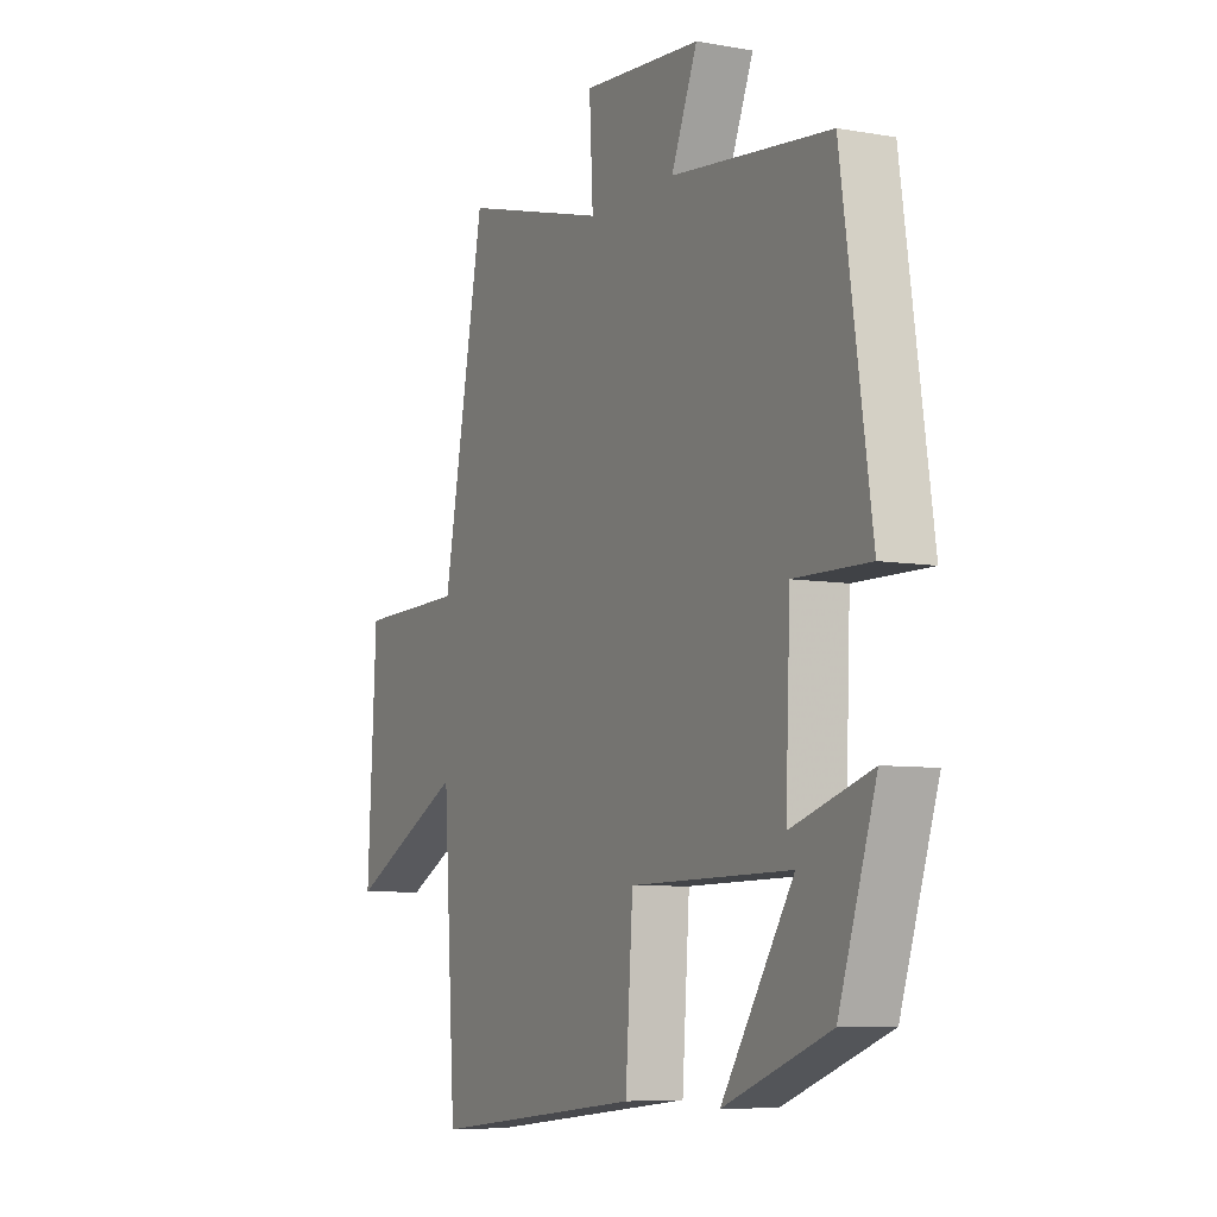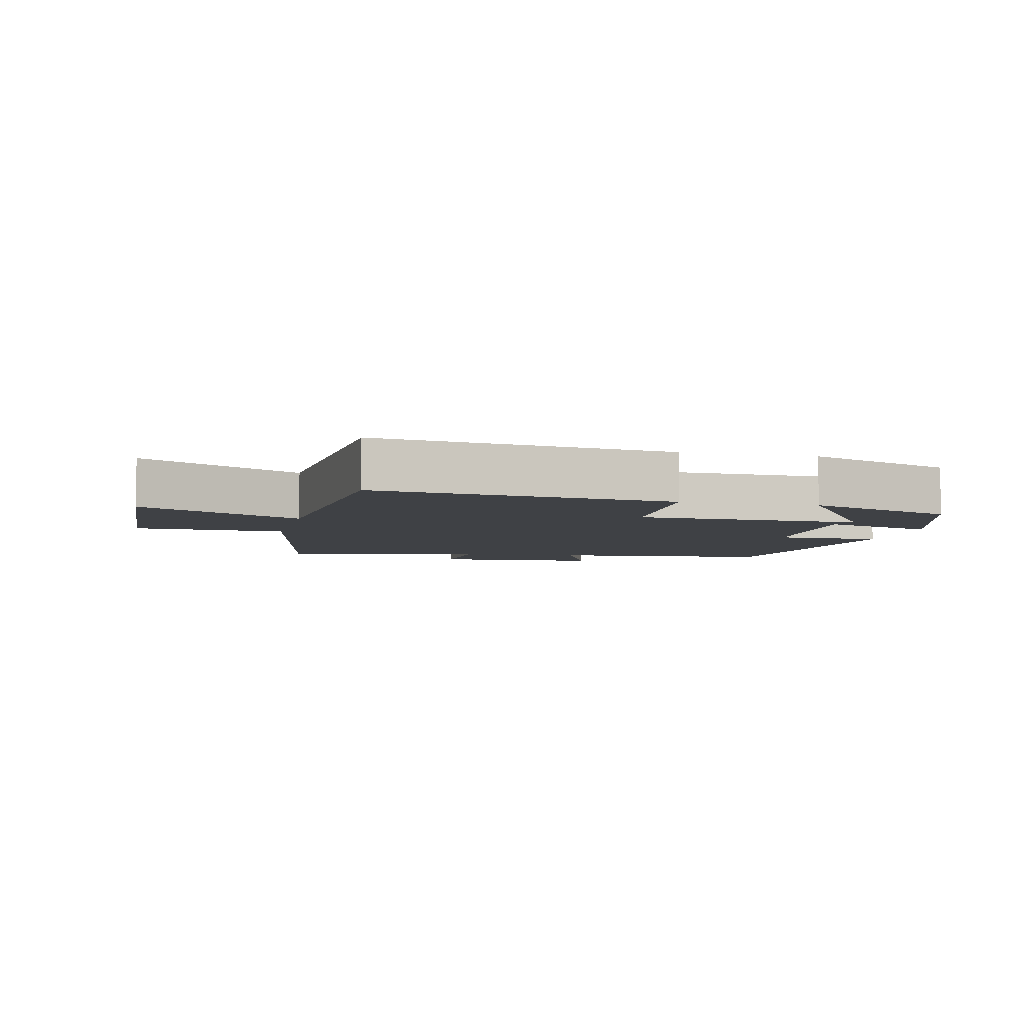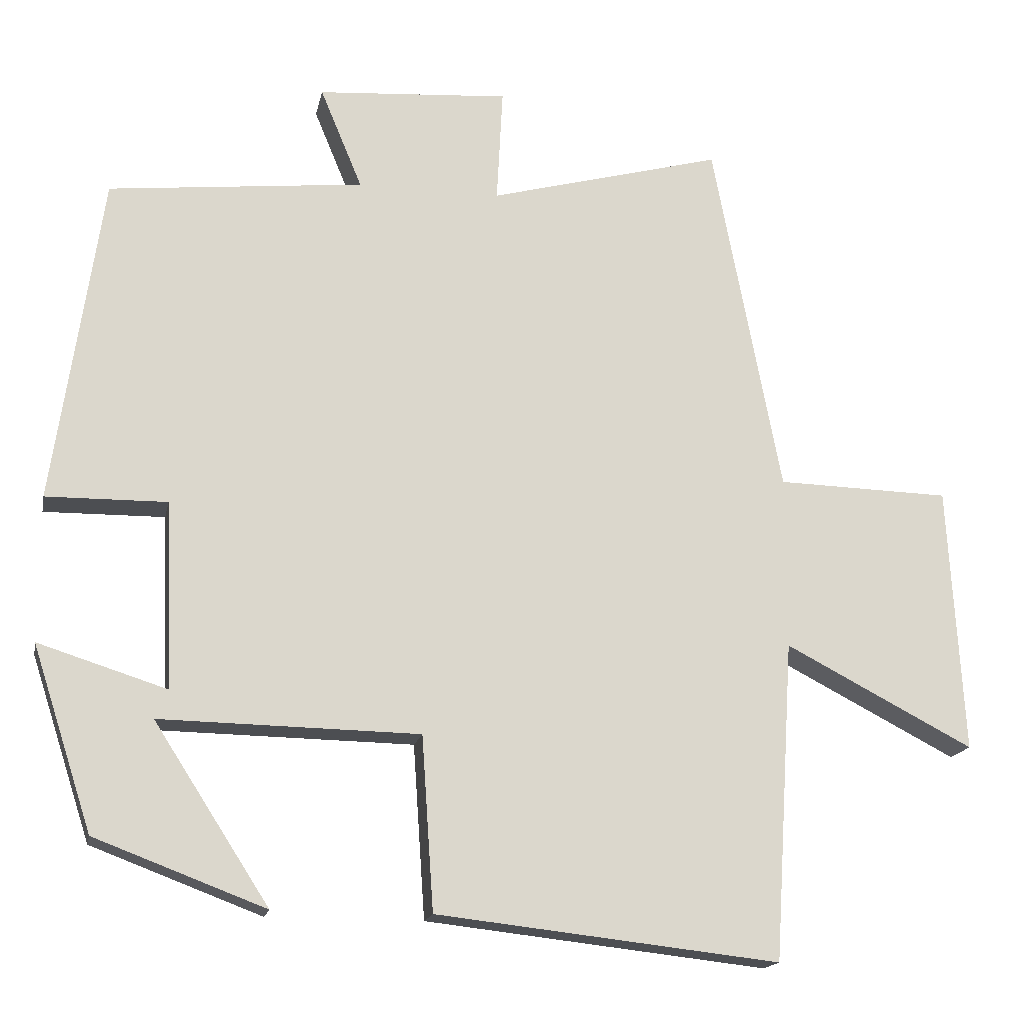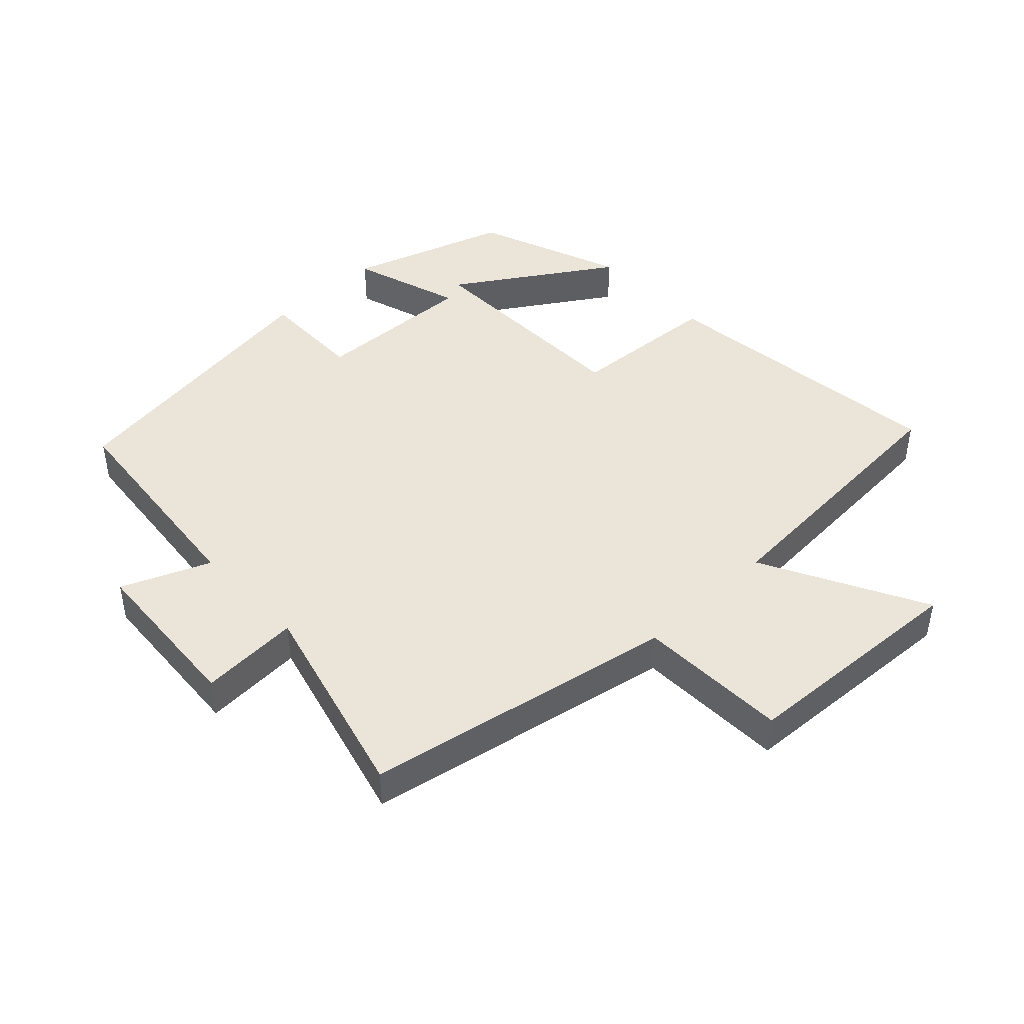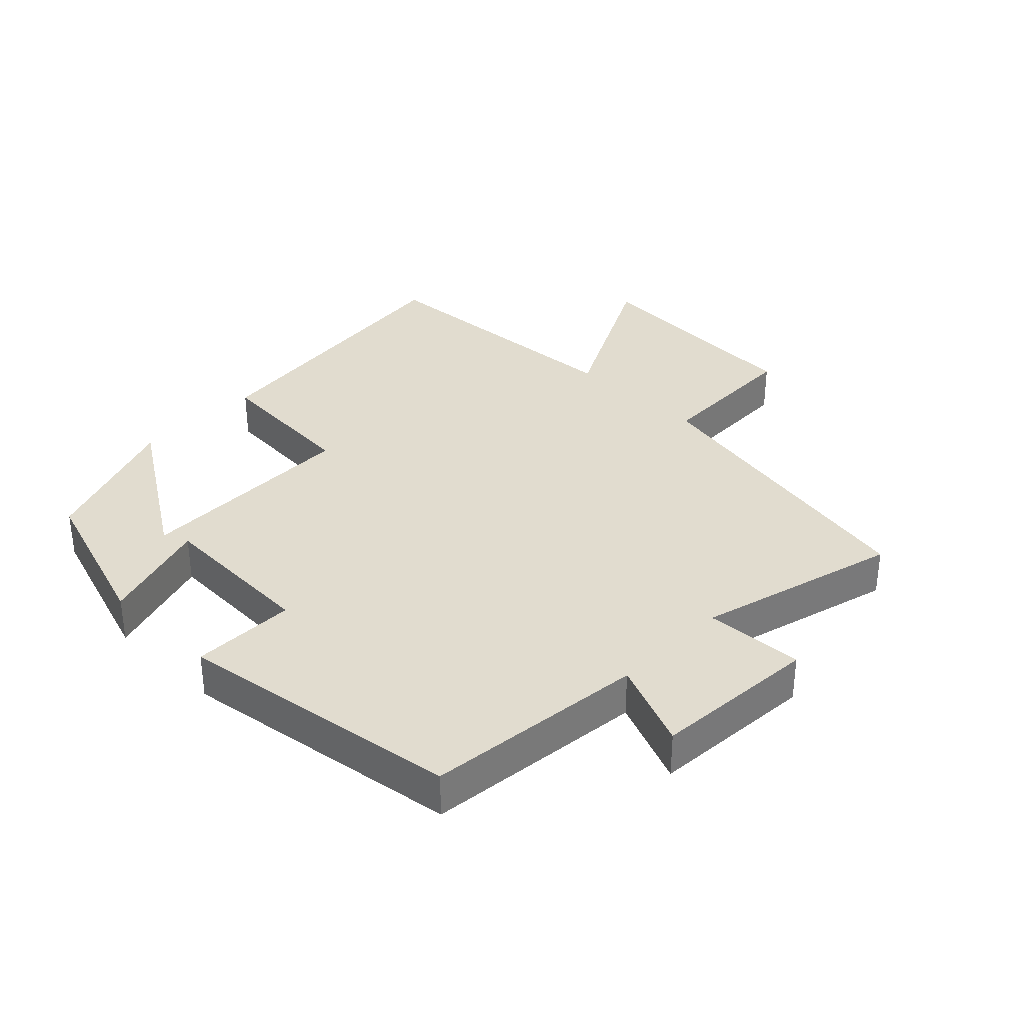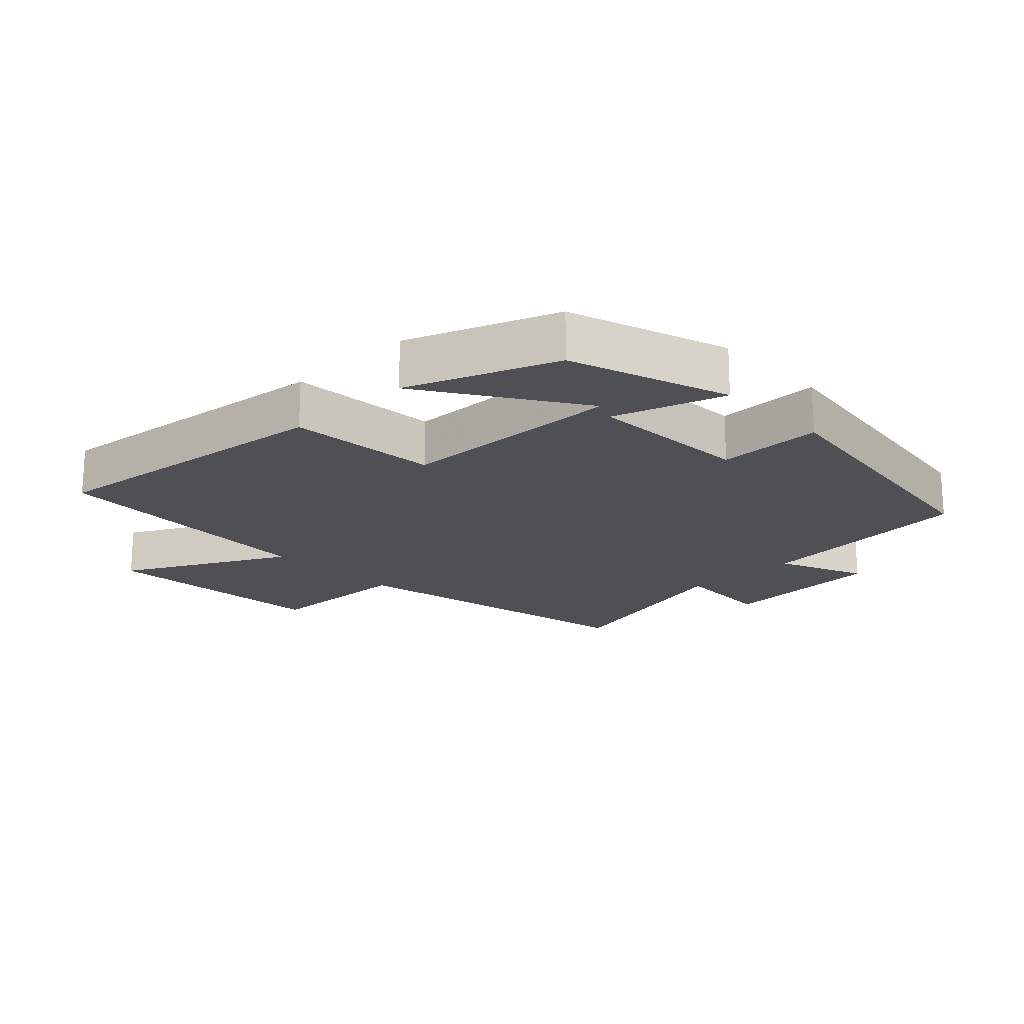
<metadata>
{"format":"obj","ext":"obj","renderer":"f3d","projection":"perspective","resolution":1024,"background":"white","views":[{"elev":-7.1,"azim":-117.1,"up":"+Z"},{"elev":-5.5,"azim":166.7,"up":"+Y"},{"elev":-16.8,"azim":-11.2,"up":"+Z"},{"elev":44.6,"azim":46.4,"up":"+Y"},{"elev":34.2,"azim":-45.6,"up":"+Y"},{"elev":-19.0,"azim":-136.1,"up":"+Y"}]}
</metadata>
<code>
v -0.436 0.07 0.464
v -0.095 0.07 0.5
v -0.151 0.07 0.635
v 0.105 0.07 0.653
v 0.097 0.07 0.5
v 0.409 0.07 0.583
v 0.5 0.07 0.106
v 0.731 0.07 0.1
v 0.751 0.07 -0.256
v 0.5 0.07 -0.126
v 0.473 0.07 -0.551
v 0.016 0.07 -0.5
v 0 0.07 -0.268
v -0.346 0.07 -0.262
v -0.192 0.07 -0.5
v -0.42 0.07 -0.414
v -0.5 0.07 -0.169
v -0.329 0.07 -0.223
v -0.339 0.07 0.027
v -0.5 0.07 0.025
v -0.436 0 0.464
v -0.095 0 0.5
v -0.151 0 0.635
v 0.105 0 0.653
v 0.097 0 0.5
v 0.409 0 0.583
v 0.5 0 0.106
v 0.731 0 0.1
v 0.751 0 -0.256
v 0.5 0 -0.126
v 0.473 0 -0.551
v 0.016 0 -0.5
v 0 0 -0.268
v -0.346 0 -0.262
v -0.192 0 -0.5
v -0.42 0 -0.414
v -0.5 0 -0.169
v -0.329 0 -0.223
v -0.339 0 0.027
v -0.5 0 0.025
f 19 20 1 2
f 18 19 2
f 16 17 18
f 14 15 16
f 14 16 18
f 13 14 18
f 10 11 12 13
f 10 13 18 2
f 7 8 9 10
f 5 6 7 10
f 2 3 4 5
f 2 5 10
f 22 21 40 39
f 22 39 38
f 38 37 36
f 36 35 34
f 38 36 34
f 38 34 33
f 33 32 31 30
f 22 38 33 30
f 30 29 28 27
f 30 27 26 25
f 25 24 23 22
f 30 25 22
f 1 21 22 2
f 2 22 23 3
f 3 23 24 4
f 4 24 25 5
f 5 25 26 6
f 6 26 27 7
f 7 27 28 8
f 8 28 29 9
f 9 29 30 10
f 10 30 31 11
f 11 31 32 12
f 12 32 33 13
f 13 33 34 14
f 14 34 35 15
f 15 35 36 16
f 16 36 37 17
f 17 37 38 18
f 18 38 39 19
f 19 39 40 20
f 20 40 21 1

</code>
